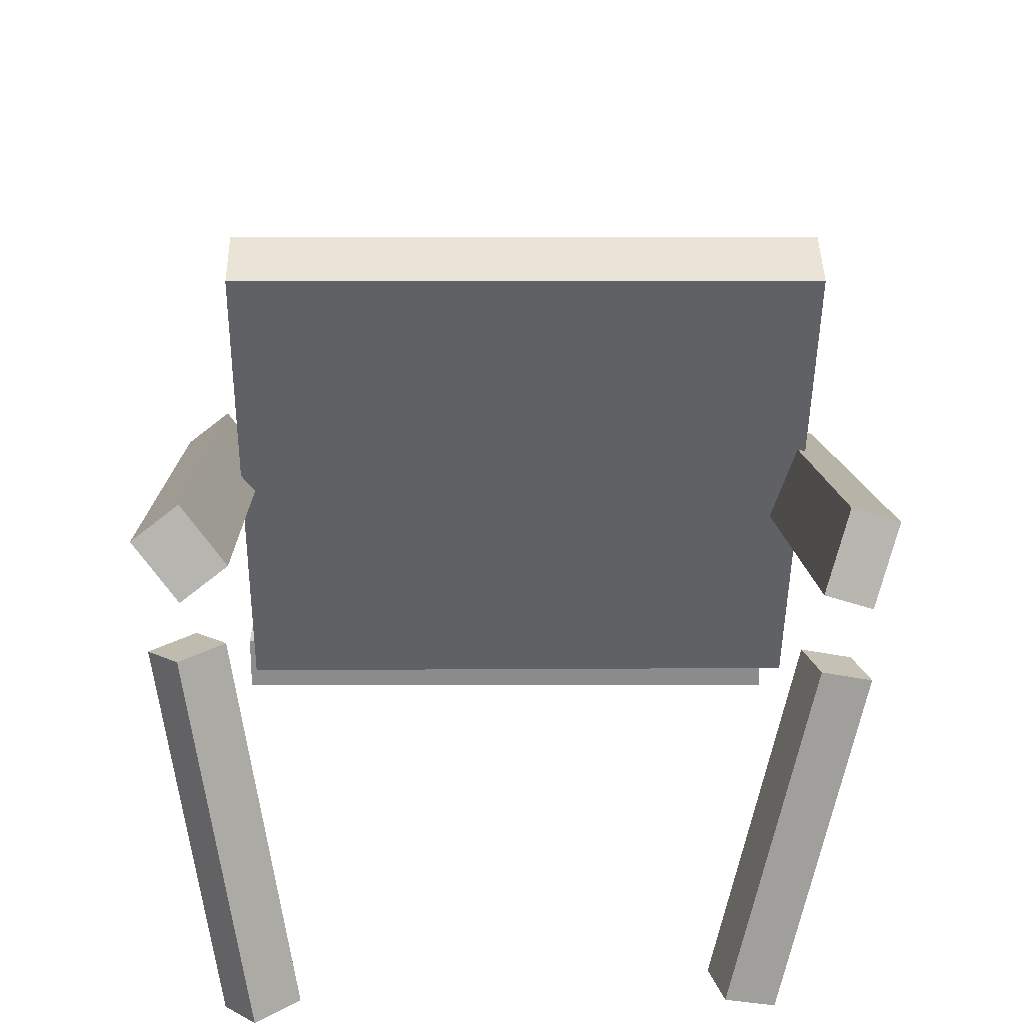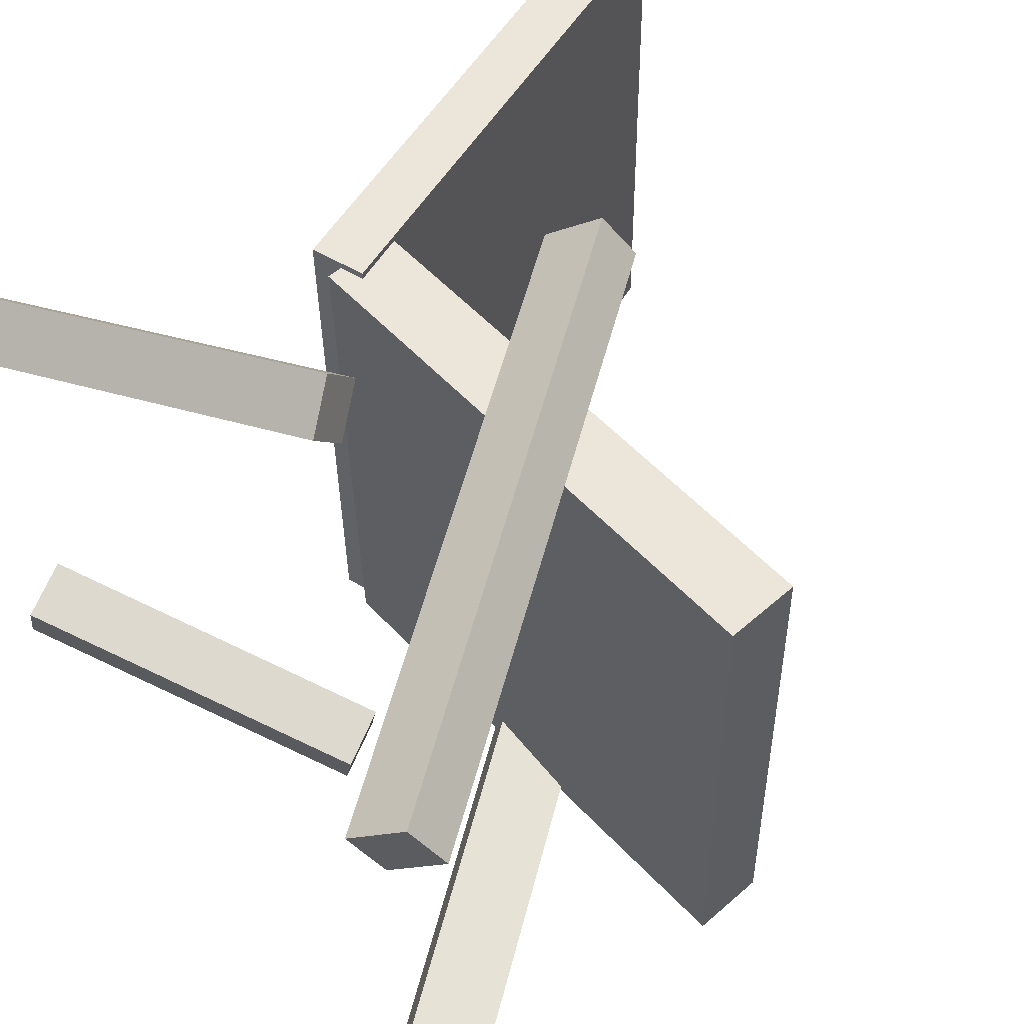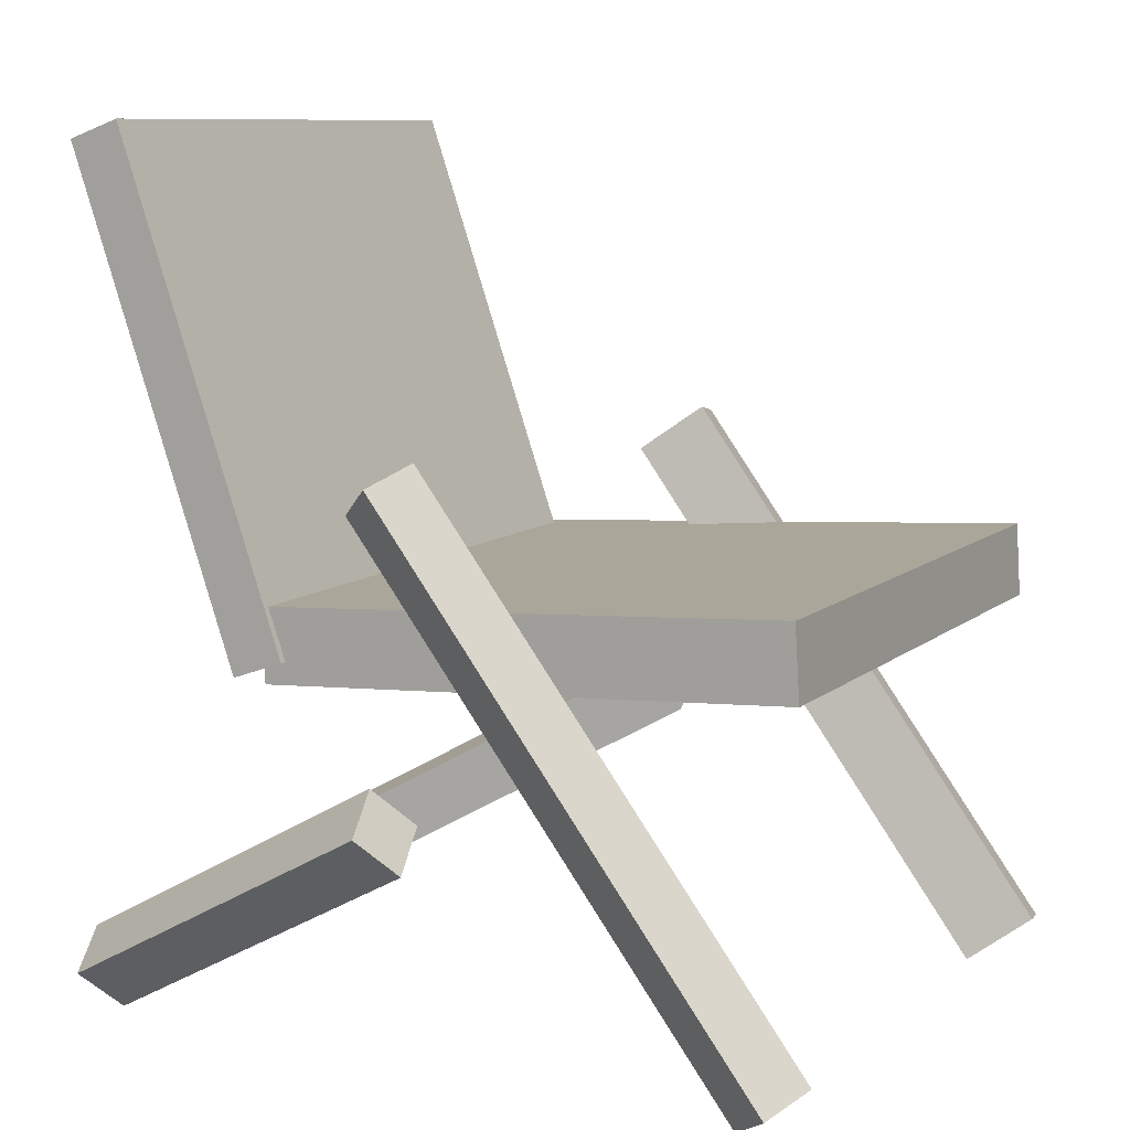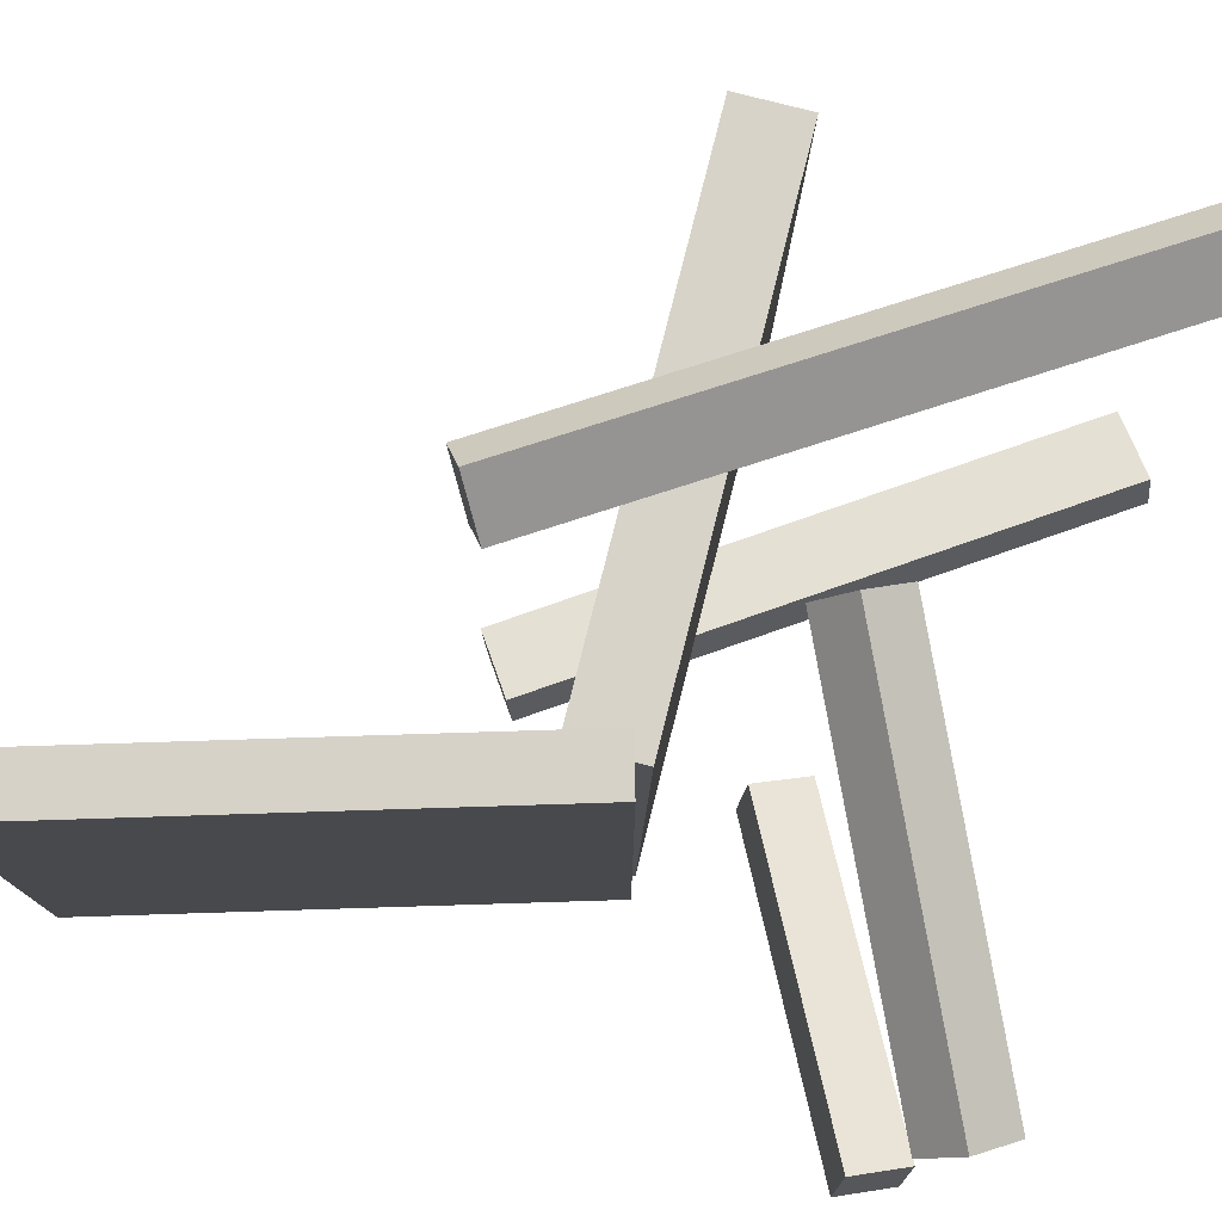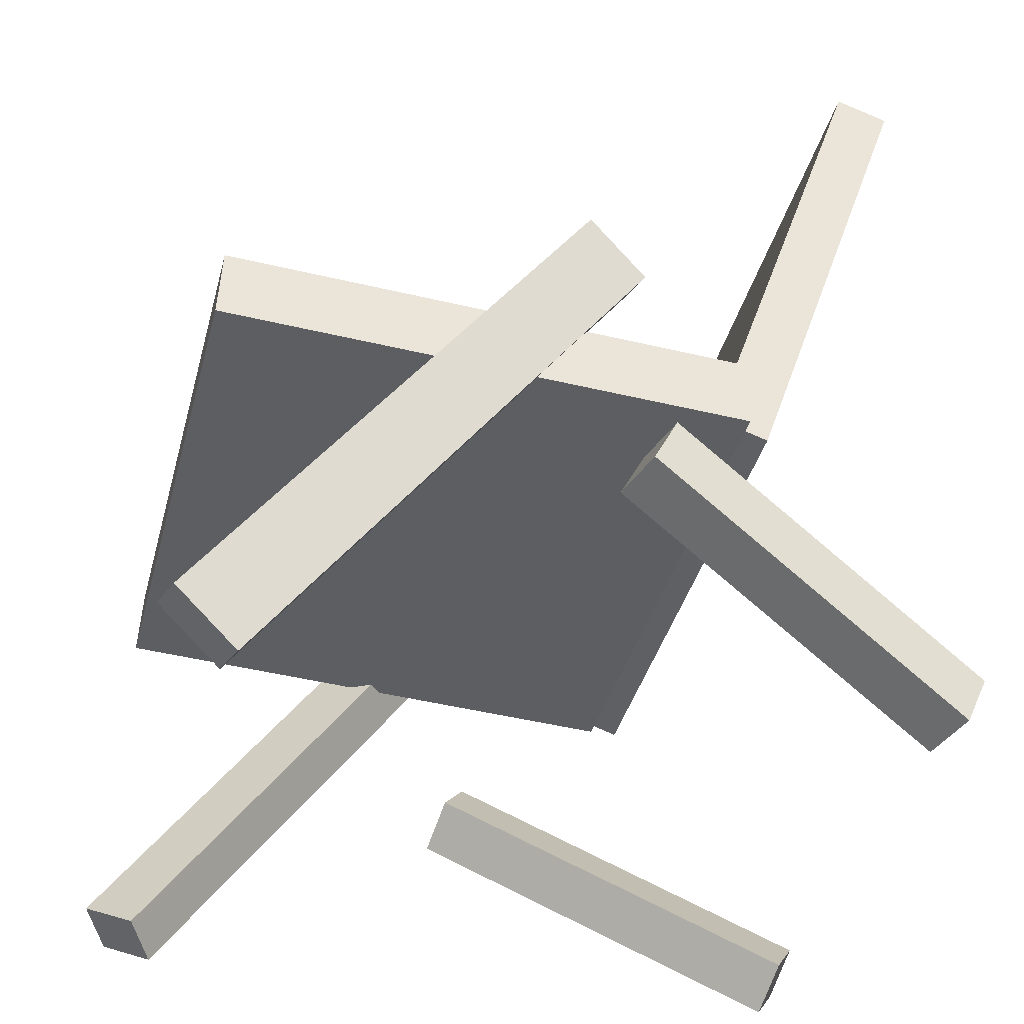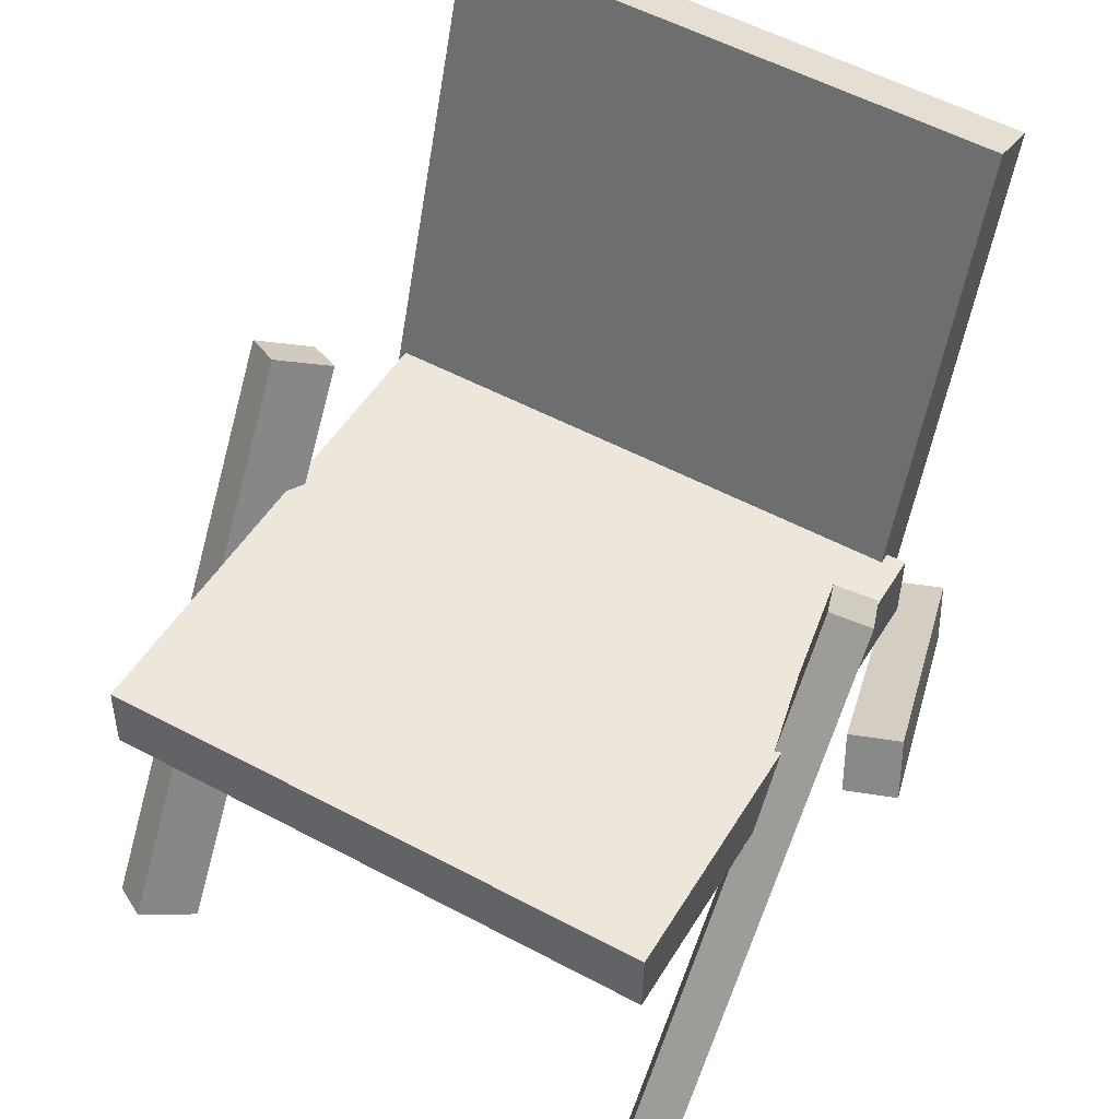
<metadata>
{"format":"obj","ext":"obj","renderer":"f3d","projection":"perspective","resolution":1024,"background":"white","views":[{"elev":-44.8,"azim":89.1,"up":"+Y"},{"elev":55.8,"azim":50.9,"up":"+Z"},{"elev":8.8,"azim":27.4,"up":"+Y"},{"elev":76.8,"azim":-72.7,"up":"+Z"},{"elev":-36.9,"azim":165.6,"up":"+Y"},{"elev":53.5,"azim":120.0,"up":"+Y"}]}
</metadata>
<code>
v 0.2846 -0.05637 -0.2254
v 0.2835 -0.06416 0.2183
v -0.1238 -0.07922 -0.2267
v -0.1248 -0.08701 0.217
v 0.2814 -0.0004495 -0.2244
v 0.2804 -0.008237 0.2193
v -0.1269 -0.0233 -0.2258
v -0.128 -0.03108 0.2179
f 1.0 7.0 5.0
f 1.0 3.0 7.0
f 1.0 4.0 3.0
f 1.0 2.0 4.0
f 3.0 8.0 7.0
f 3.0 4.0 8.0
f 5.0 7.0 8.0
f 5.0 8.0 6.0
f 1.0 5.0 6.0
f 1.0 6.0 2.0
f 2.0 6.0 8.0
f 2.0 8.0 4.0
v 0.2657 -0.3361 0.1957
v 0.2459 -0.3518 0.2278
v -0.01895 0.05817 0.2135
v -0.03871 0.04245 0.2456
v 0.2998 -0.3129 0.228
v 0.28 -0.3286 0.2601
v 0.01516 0.08134 0.2458
v -0.004595 0.06563 0.2779
f 9.0 15.0 13.0
f 9.0 11.0 15.0
f 9.0 12.0 11.0
f 9.0 10.0 12.0
f 11.0 16.0 15.0
f 11.0 12.0 16.0
f 13.0 15.0 16.0
f 13.0 16.0 14.0
f 9.0 13.0 14.0
f 9.0 14.0 10.0
f 10.0 14.0 16.0
f 10.0 16.0 12.0
v -0.1428 -0.08177 -0.2107
v -0.148 -0.08333 0.2225
v -0.2738 0.2966 -0.2109
v -0.279 0.295 0.2223
v -0.1023 -0.06775 -0.2101
v -0.1075 -0.0693 0.2231
v -0.2333 0.3106 -0.2103
v -0.2385 0.3091 0.2228
f 17.0 23.0 21.0
f 17.0 19.0 23.0
f 17.0 20.0 19.0
f 17.0 18.0 20.0
f 19.0 24.0 23.0
f 19.0 20.0 24.0
f 21.0 23.0 24.0
f 21.0 24.0 22.0
f 17.0 21.0 22.0
f 17.0 22.0 18.0
f 18.0 22.0 24.0
f 18.0 24.0 20.0
v -0.2627 -0.3465 0.2077
v -0.284 -0.3169 0.235
v -0.2702 -0.3193 0.1724
v -0.2915 -0.2897 0.1998
v 0.01254 -0.1996 0.2626
v -0.008762 -0.1699 0.29
v 0.005063 -0.1724 0.2274
v -0.01624 -0.1427 0.2547
f 25.0 31.0 29.0
f 25.0 27.0 31.0
f 25.0 28.0 27.0
f 25.0 26.0 28.0
f 27.0 32.0 31.0
f 27.0 28.0 32.0
f 29.0 31.0 32.0
f 29.0 32.0 30.0
f 25.0 29.0 30.0
f 25.0 30.0 26.0
f 26.0 30.0 32.0
f 26.0 32.0 28.0
v -0.298 -0.2727 -0.2083
v -0.2849 -0.2764 -0.1665
v -0.04903 -0.1325 -0.2742
v -0.03591 -0.1362 -0.2323
v -0.2764 -0.3162 -0.2189
v -0.2632 -0.3198 -0.177
v -0.02737 -0.1759 -0.2848
v -0.01424 -0.1796 -0.2429
f 33.0 39.0 37.0
f 33.0 35.0 39.0
f 33.0 36.0 35.0
f 33.0 34.0 36.0
f 35.0 40.0 39.0
f 35.0 36.0 40.0
f 37.0 39.0 40.0
f 37.0 40.0 38.0
f 33.0 37.0 38.0
f 33.0 38.0 34.0
f 34.0 38.0 40.0
f 34.0 40.0 36.0
v -0.03439 0.04413 -0.2049
v 0.01315 0.07922 -0.2211
v -0.04157 0.0385 -0.2381
v 0.005967 0.0736 -0.2543
v 0.2566 -0.3484 -0.2013
v 0.3041 -0.3133 -0.2175
v 0.2494 -0.354 -0.2345
v 0.297 -0.3189 -0.2508
f 41.0 47.0 45.0
f 41.0 43.0 47.0
f 41.0 44.0 43.0
f 41.0 42.0 44.0
f 43.0 48.0 47.0
f 43.0 44.0 48.0
f 45.0 47.0 48.0
f 45.0 48.0 46.0
f 41.0 45.0 46.0
f 41.0 46.0 42.0
f 42.0 46.0 48.0
f 42.0 48.0 44.0

</code>
